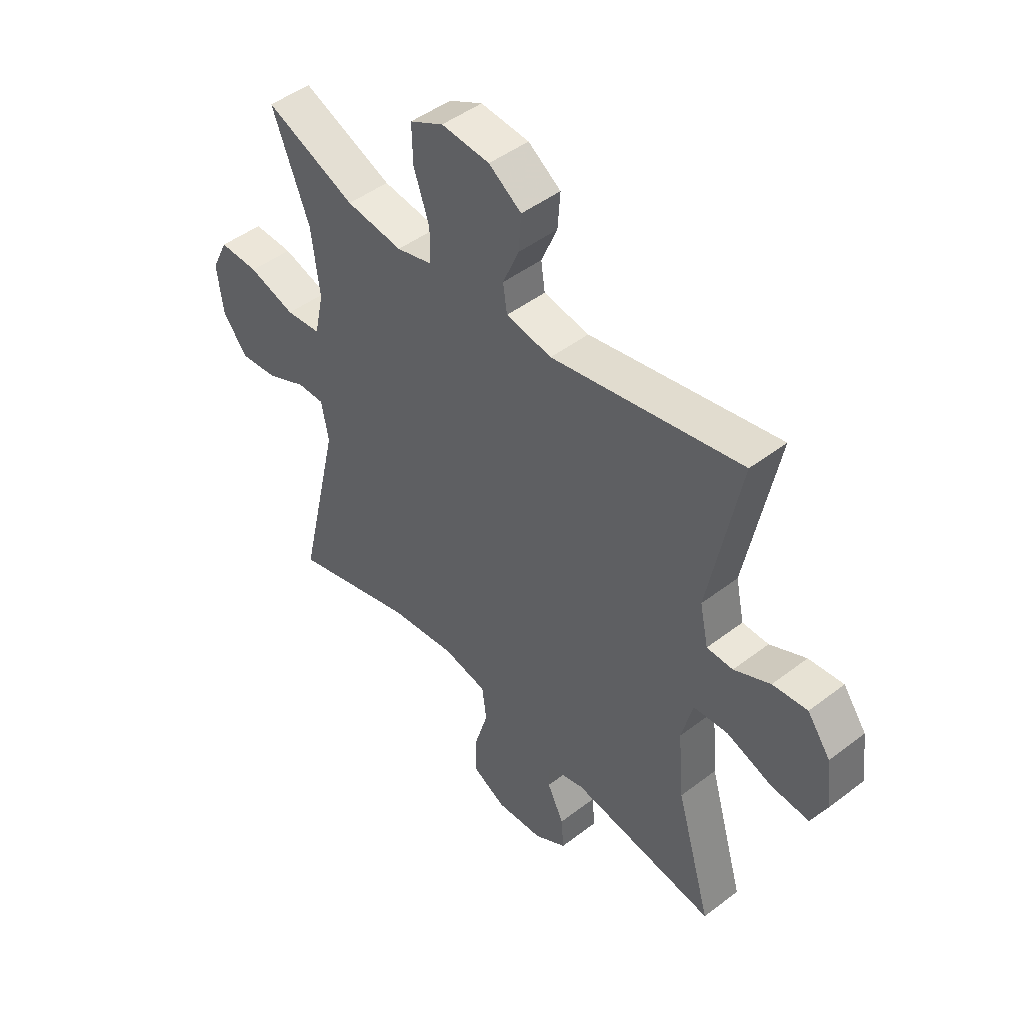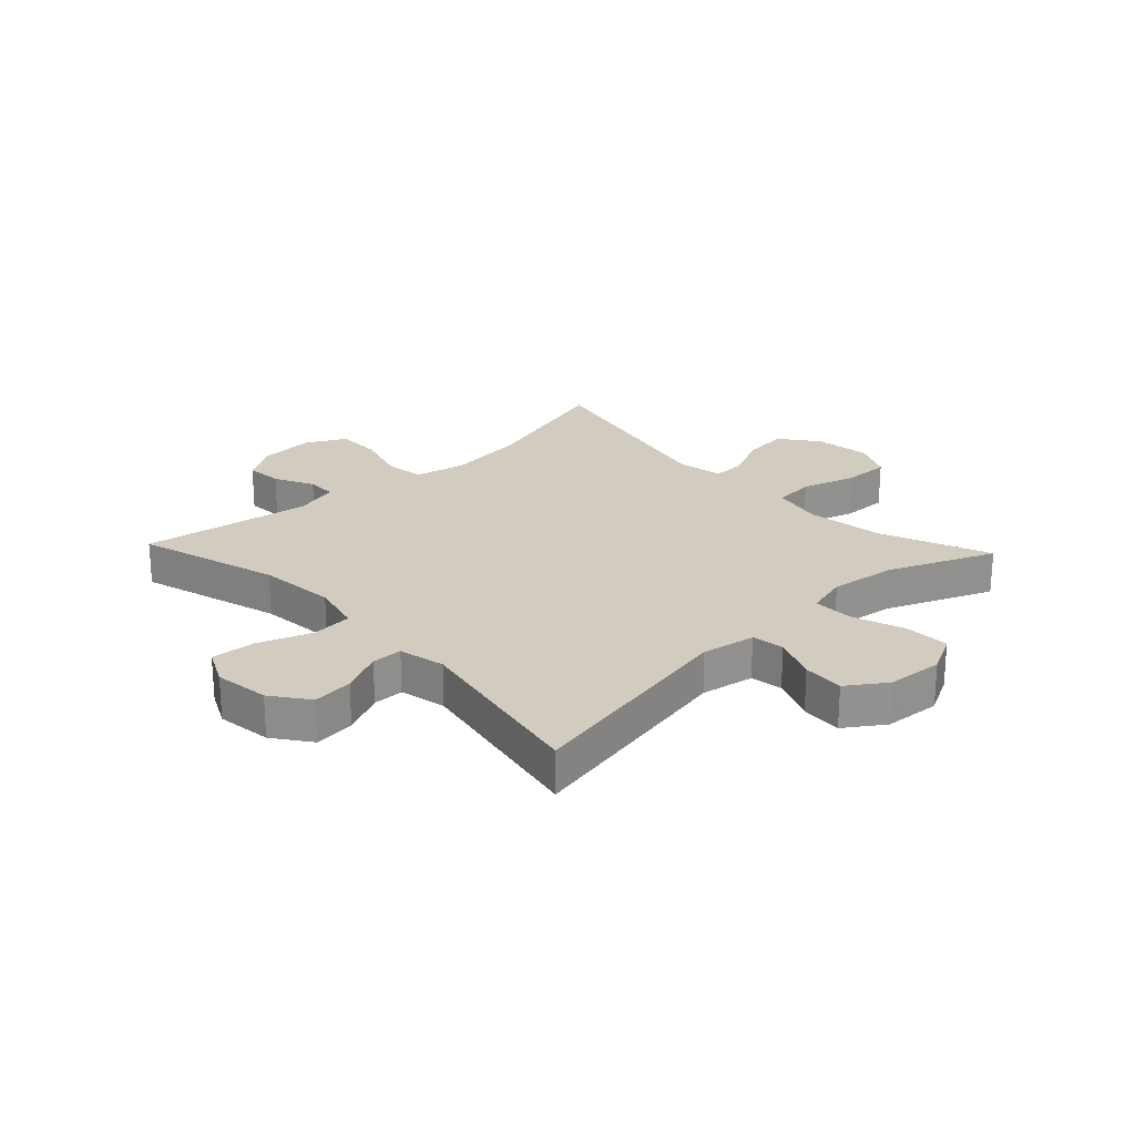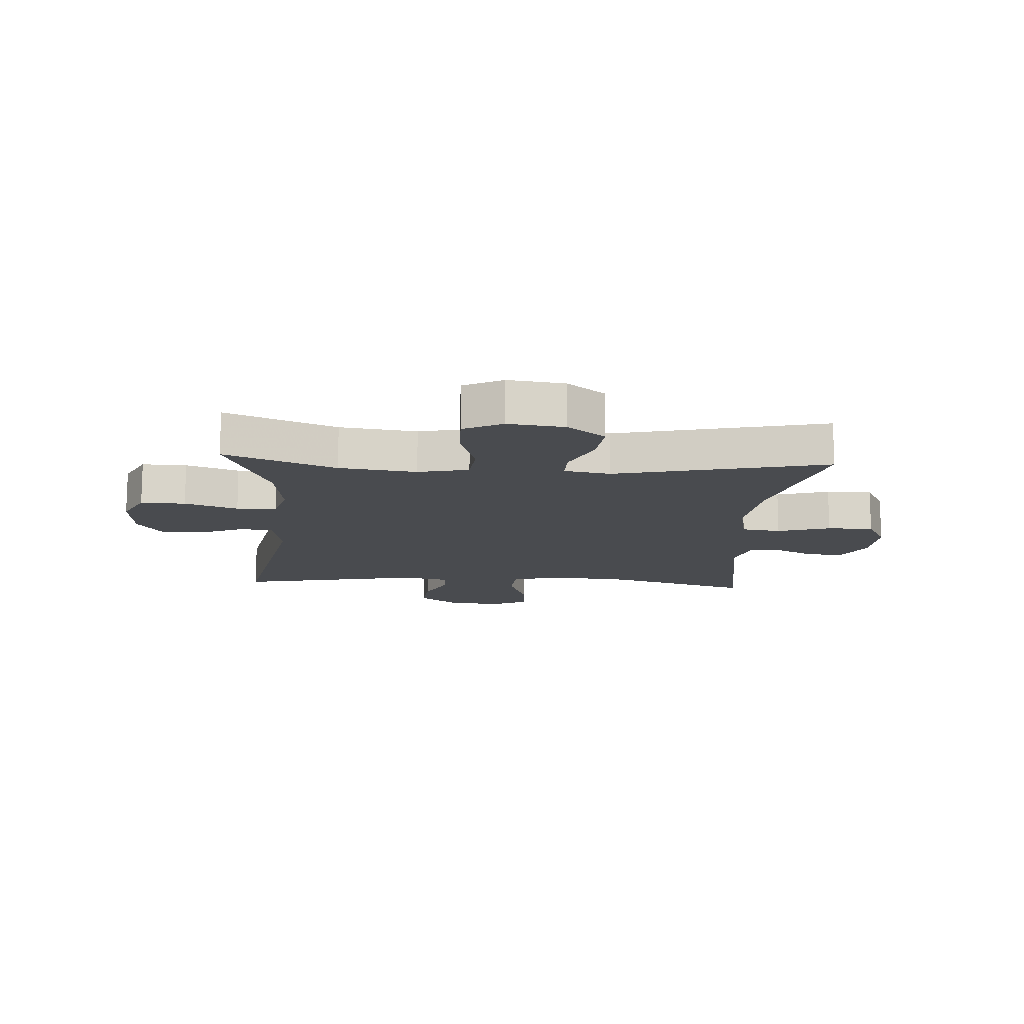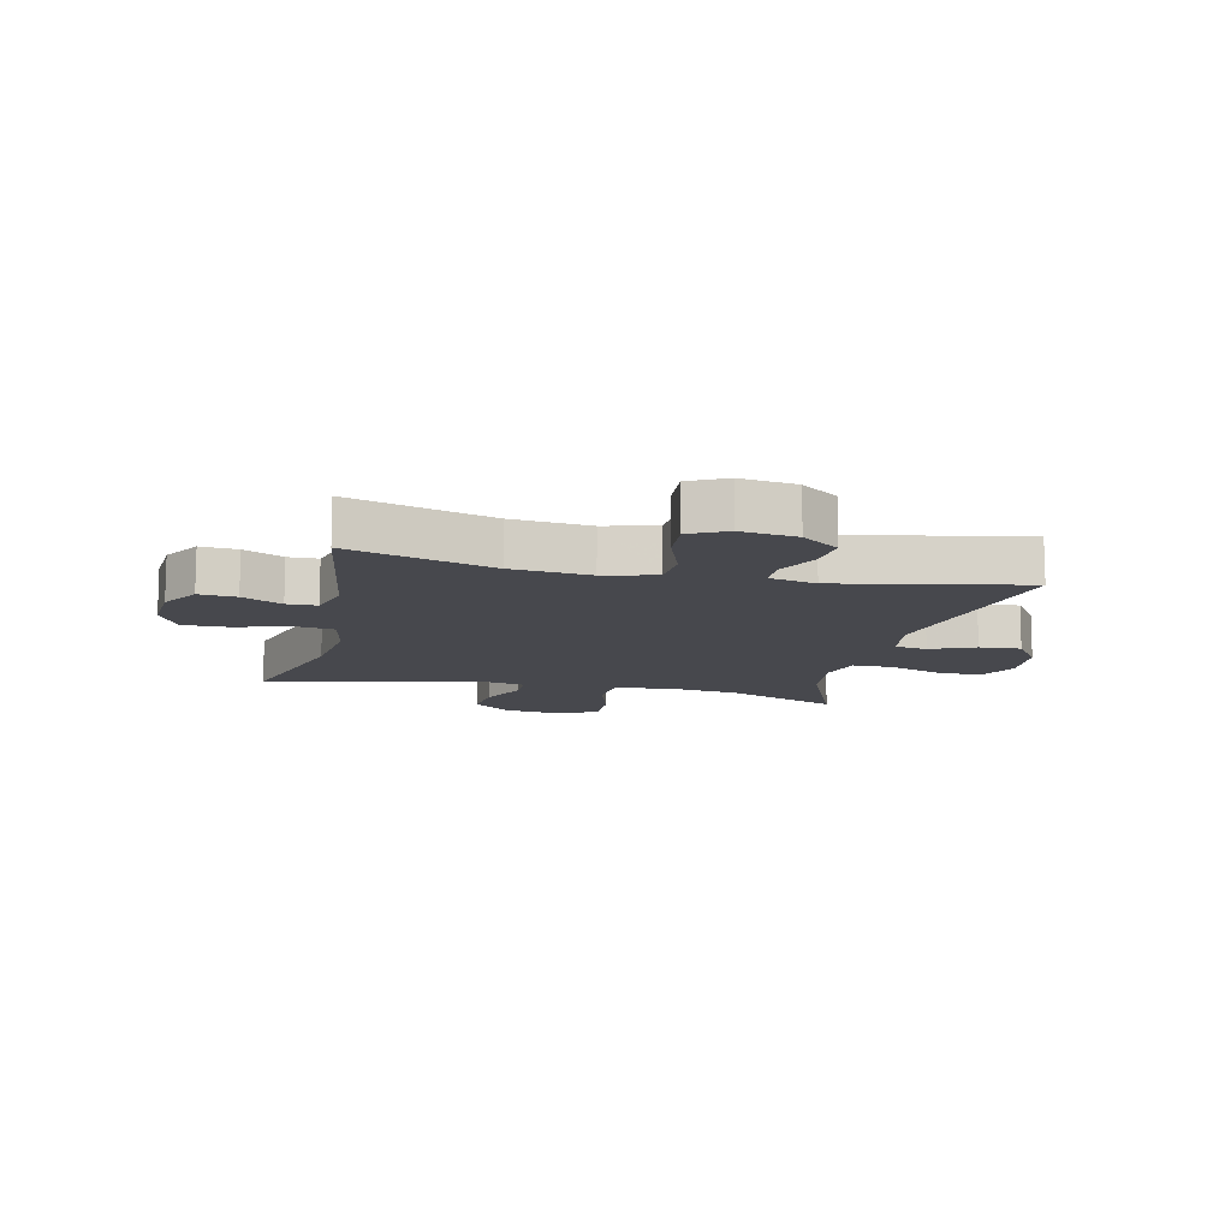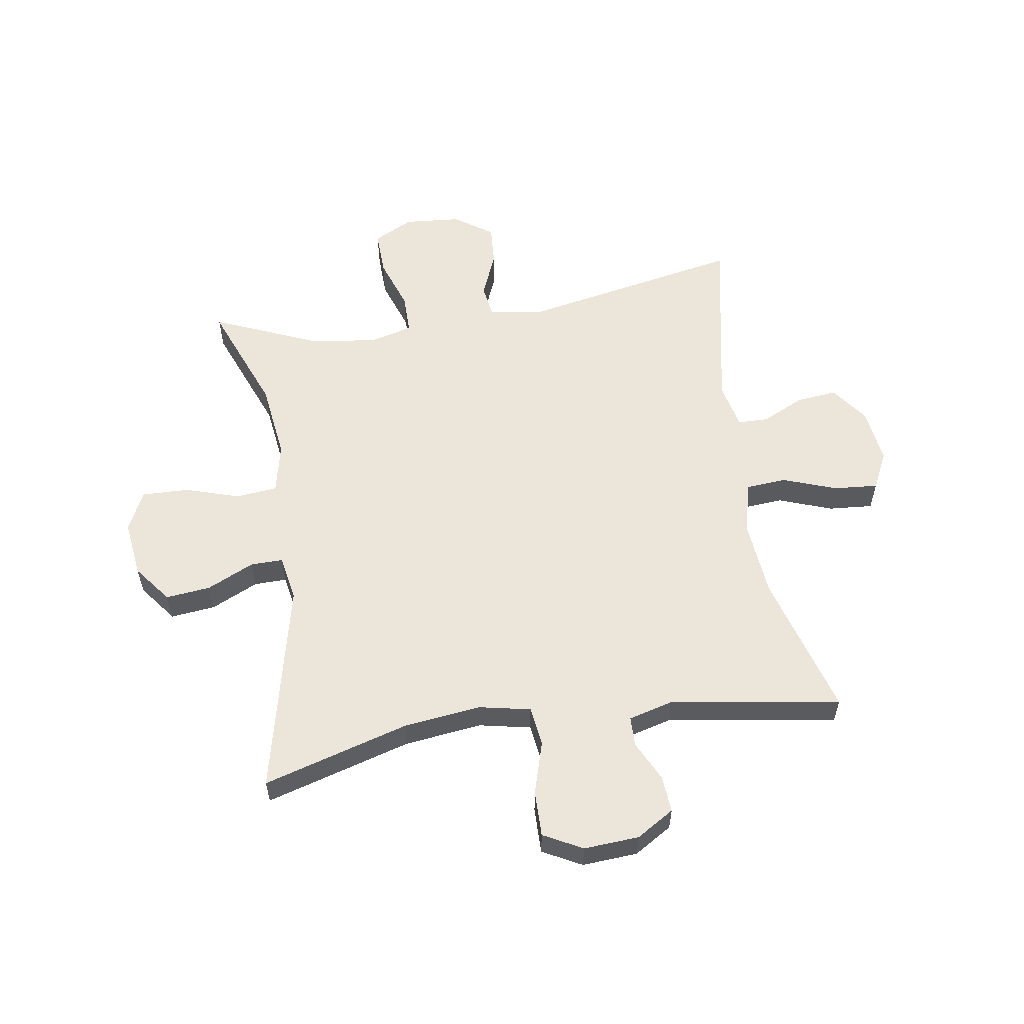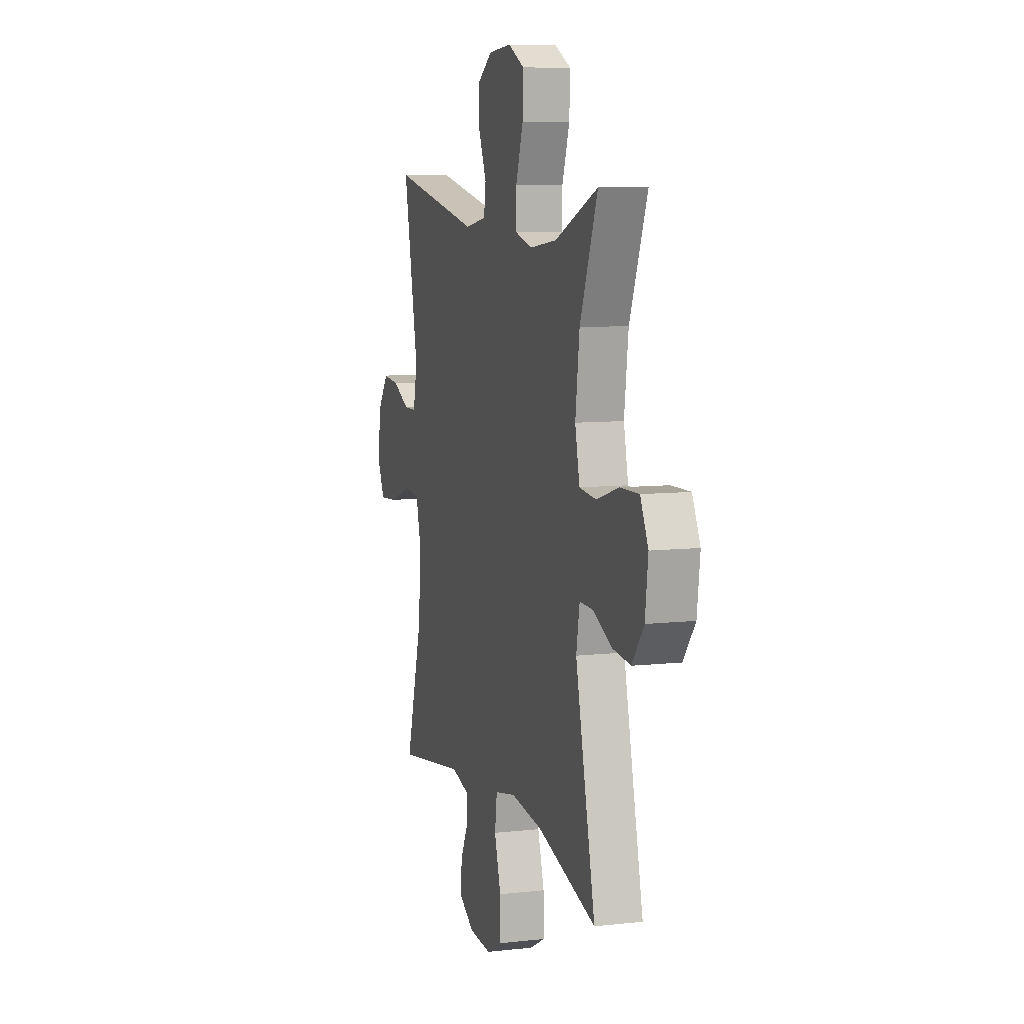
<metadata>
{"format":"obj","ext":"obj","renderer":"f3d","projection":"perspective","resolution":1024,"background":"white","views":[{"elev":46.6,"azim":-131.1,"up":"+Z"},{"elev":23.9,"azim":-43.4,"up":"+Y"},{"elev":-13.8,"azim":86.4,"up":"+Y"},{"elev":-11.9,"azim":-103.0,"up":"+Y"},{"elev":57.5,"azim":171.1,"up":"+Y"},{"elev":8.6,"azim":73.1,"up":"+Z"}]}
</metadata>
<code>
v 0.5 0.07 -0.5
v 0.253 0.07 -0.429
v 0.121 0.07 -0.413
v 0.033 0.07 -0.431
v 0.024 0.07 -0.498
v 0.051 0.07 -0.588
v 0.052 0.07 -0.666
v -0.014 0.07 -0.701
v -0.108 0.07 -0.695
v -0.172 0.07 -0.656
v -0.167 0.07 -0.593
v -0.134 0.07 -0.526
v -0.135 0.07 -0.475
v -0.211 0.07 -0.455
v -0.5 0.07 -0.5
v -0.43 0.07 -0.258
v -0.418 0.07 -0.125
v -0.44 0.07 -0.038
v -0.509 0.07 -0.033
v -0.6 0.07 -0.066
v -0.675 0.07 -0.072
v -0.706 0.07 -0.009
v -0.694 0.07 0.085
v -0.648 0.07 0.148
v -0.579 0.07 0.141
v -0.507 0.07 0.107
v -0.455 0.07 0.108
v -0.438 0.07 0.187
v -0.5 0.07 0.5
v -0.122 0.07 0.427
v -0.031 0.07 0.443
v -0.023 0.07 0.498
v -0.055 0.07 0.573
v -0.06 0.07 0.643
v 0.005 0.07 0.688
v 0.101 0.07 0.696
v 0.168 0.07 0.662
v 0.166 0.07 0.586
v 0.135 0.07 0.496
v 0.135 0.07 0.428
v 0.207 0.07 0.409
v 0.32 0.07 0.424
v 0.5 0.07 0.5
v 0.426 0.07 0.312
v 0.409 0.07 0.181
v 0.428 0.07 0.095
v 0.498 0.07 0.088
v 0.591 0.07 0.117
v 0.67 0.07 0.119
v 0.703 0.07 0.052
v 0.691 0.07 -0.044
v 0.642 0.07 -0.108
v 0.566 0.07 -0.1
v 0.486 0.07 -0.063
v 0.431 0.07 -0.062
v 0.417 0.07 -0.14
v 0.5 0 -0.5
v 0.253 0 -0.429
v 0.121 0 -0.413
v 0.033 0 -0.431
v 0.024 0 -0.498
v 0.051 0 -0.588
v 0.052 0 -0.666
v -0.014 0 -0.701
v -0.108 0 -0.695
v -0.172 0 -0.656
v -0.167 0 -0.593
v -0.134 0 -0.526
v -0.135 0 -0.475
v -0.211 0 -0.455
v -0.5 0 -0.5
v -0.43 0 -0.258
v -0.418 0 -0.125
v -0.44 0 -0.038
v -0.509 0 -0.033
v -0.6 0 -0.066
v -0.675 0 -0.072
v -0.706 0 -0.009
v -0.694 0 0.085
v -0.648 0 0.148
v -0.579 0 0.141
v -0.507 0 0.107
v -0.455 0 0.108
v -0.438 0 0.187
v -0.5 0 0.5
v -0.122 0 0.427
v -0.031 0 0.443
v -0.023 0 0.498
v -0.055 0 0.573
v -0.06 0 0.643
v 0.005 0 0.688
v 0.101 0 0.696
v 0.168 0 0.662
v 0.166 0 0.586
v 0.135 0 0.496
v 0.135 0 0.428
v 0.207 0 0.409
v 0.32 0 0.424
v 0.5 0 0.5
v 0.426 0 0.312
v 0.409 0 0.181
v 0.428 0 0.095
v 0.498 0 0.088
v 0.591 0 0.117
v 0.67 0 0.119
v 0.703 0 0.052
v 0.691 0 -0.044
v 0.642 0 -0.108
v 0.566 0 -0.1
v 0.486 0 -0.063
v 0.431 0 -0.062
v 0.417 0 -0.14
f 51 52 53 54
f 51 54 55
f 50 51 55
f 47 48 49 50
f 46 47 50 55
f 45 46 55 56
f 42 43 44
f 41 42 44 45
f 40 41 45 56
f 36 37 38 39
f 36 39 40
f 35 36 40
f 32 33 34 35
f 31 32 35 40
f 30 31 40 56
f 28 29 30 56
f 23 24 25 26
f 23 26 27
f 22 23 27
f 19 20 21 22
f 18 19 22 27
f 17 18 27 28
f 14 15 16
f 13 14 16 17
f 9 10 11 12
f 9 12 13
f 8 9 13
f 5 6 7 8
f 4 5 8 13
f 28 56 1 2
f 4 13 17 28
f 3 4 28
f 2 3 28
f 110 109 108 107
f 111 110 107
f 111 107 106
f 106 105 104 103
f 111 106 103 102
f 112 111 102 101
f 100 99 98
f 101 100 98 97
f 112 101 97 96
f 95 94 93 92
f 96 95 92
f 96 92 91
f 91 90 89 88
f 96 91 88 87
f 112 96 87 86
f 112 86 85 84
f 82 81 80 79
f 83 82 79
f 83 79 78
f 78 77 76 75
f 83 78 75 74
f 84 83 74 73
f 72 71 70
f 73 72 70 69
f 68 67 66 65
f 69 68 65
f 69 65 64
f 64 63 62 61
f 69 64 61 60
f 58 57 112 84
f 84 73 69 60
f 84 60 59
f 84 59 58
f 1 57 58 2
f 2 58 59 3
f 3 59 60 4
f 4 60 61 5
f 5 61 62 6
f 6 62 63 7
f 7 63 64 8
f 8 64 65 9
f 9 65 66 10
f 10 66 67 11
f 11 67 68 12
f 12 68 69 13
f 13 69 70 14
f 14 70 71 15
f 15 71 72 16
f 16 72 73 17
f 17 73 74 18
f 18 74 75 19
f 19 75 76 20
f 20 76 77 21
f 21 77 78 22
f 22 78 79 23
f 23 79 80 24
f 24 80 81 25
f 25 81 82 26
f 26 82 83 27
f 27 83 84 28
f 28 84 85 29
f 29 85 86 30
f 30 86 87 31
f 31 87 88 32
f 32 88 89 33
f 33 89 90 34
f 34 90 91 35
f 35 91 92 36
f 36 92 93 37
f 37 93 94 38
f 38 94 95 39
f 39 95 96 40
f 40 96 97 41
f 41 97 98 42
f 42 98 99 43
f 43 99 100 44
f 44 100 101 45
f 45 101 102 46
f 46 102 103 47
f 47 103 104 48
f 48 104 105 49
f 49 105 106 50
f 50 106 107 51
f 51 107 108 52
f 52 108 109 53
f 53 109 110 54
f 54 110 111 55
f 55 111 112 56
f 56 112 57 1

</code>
